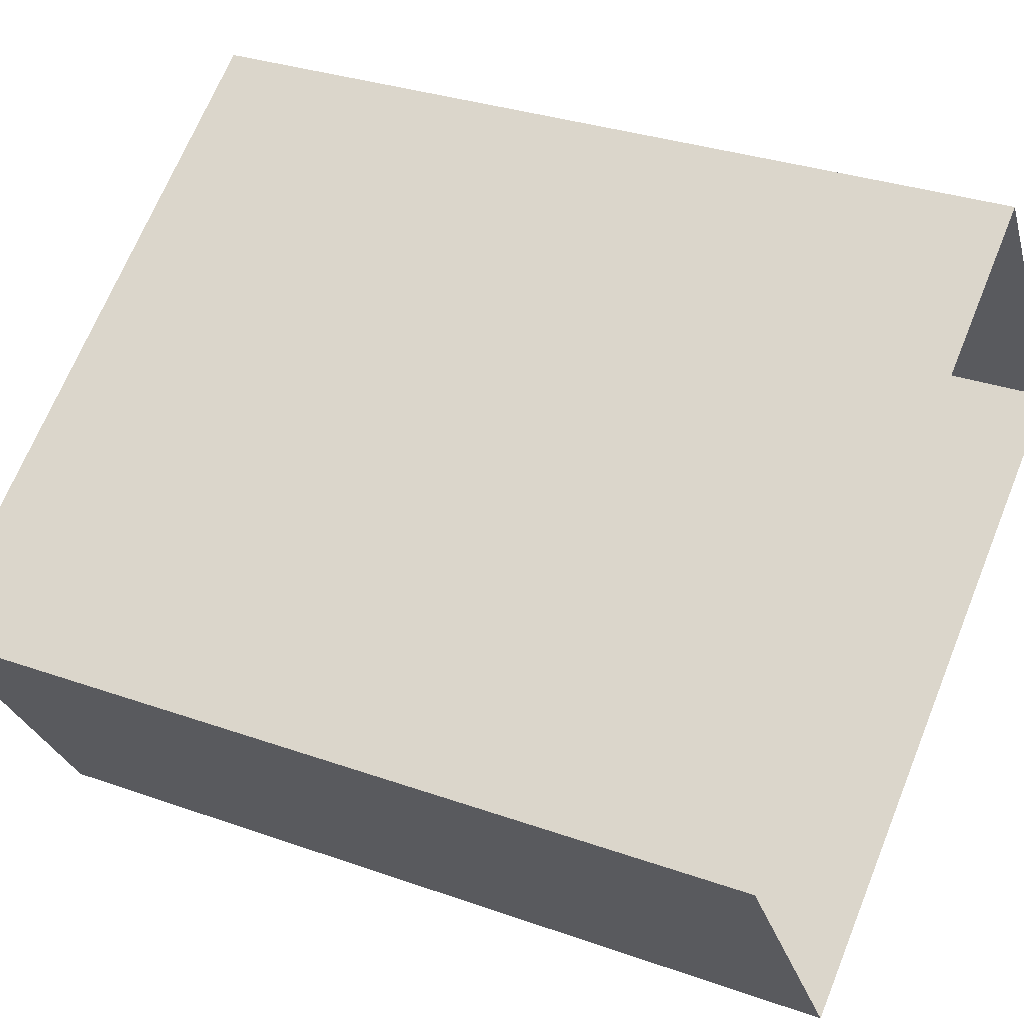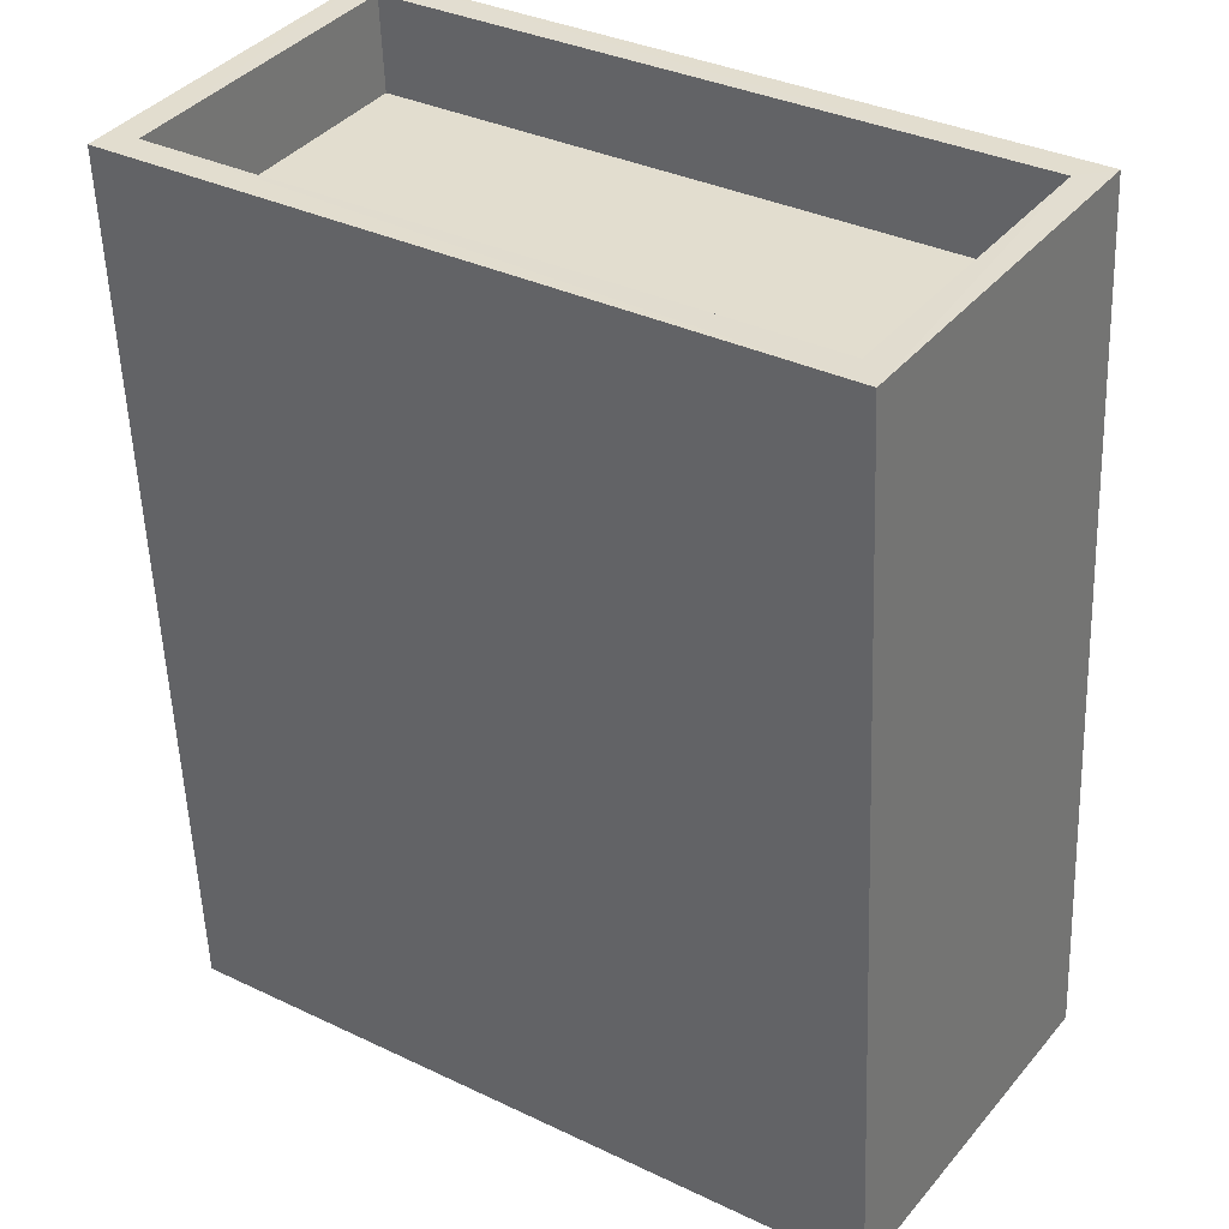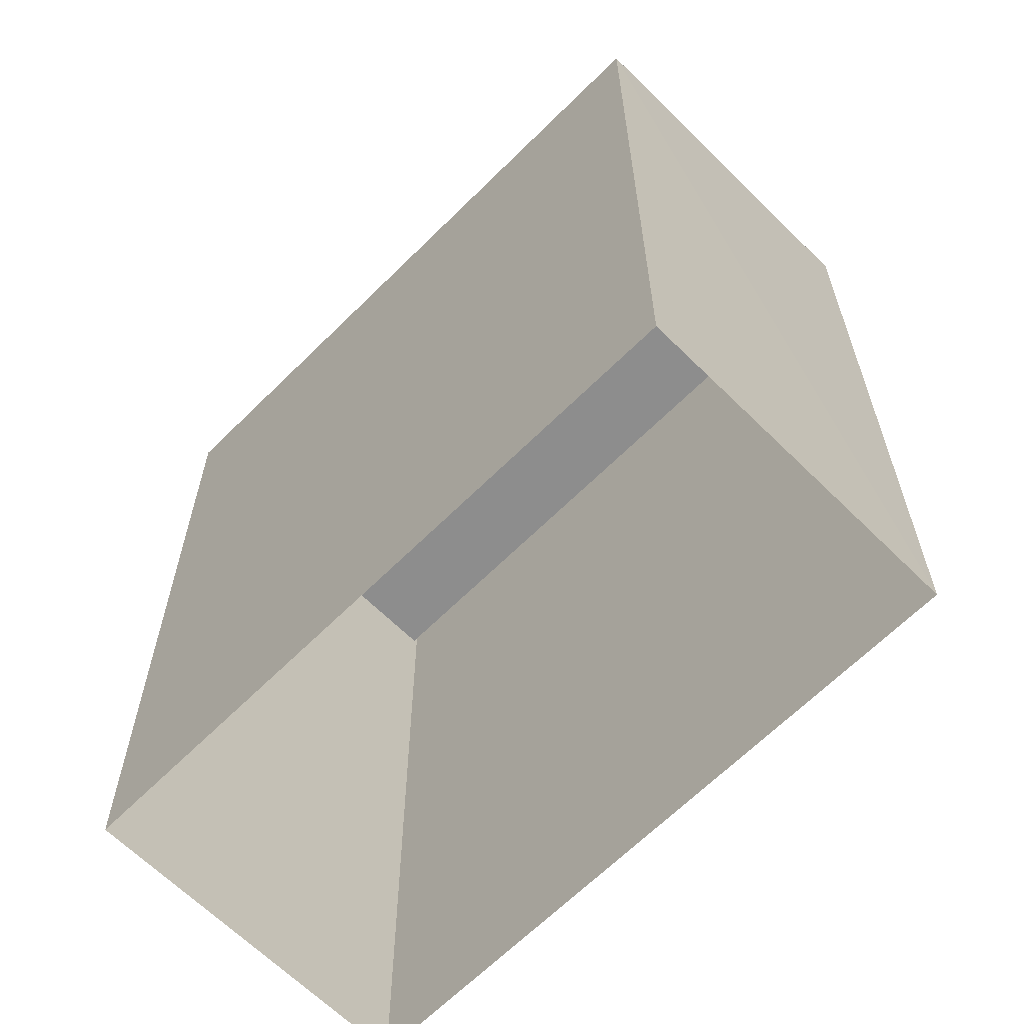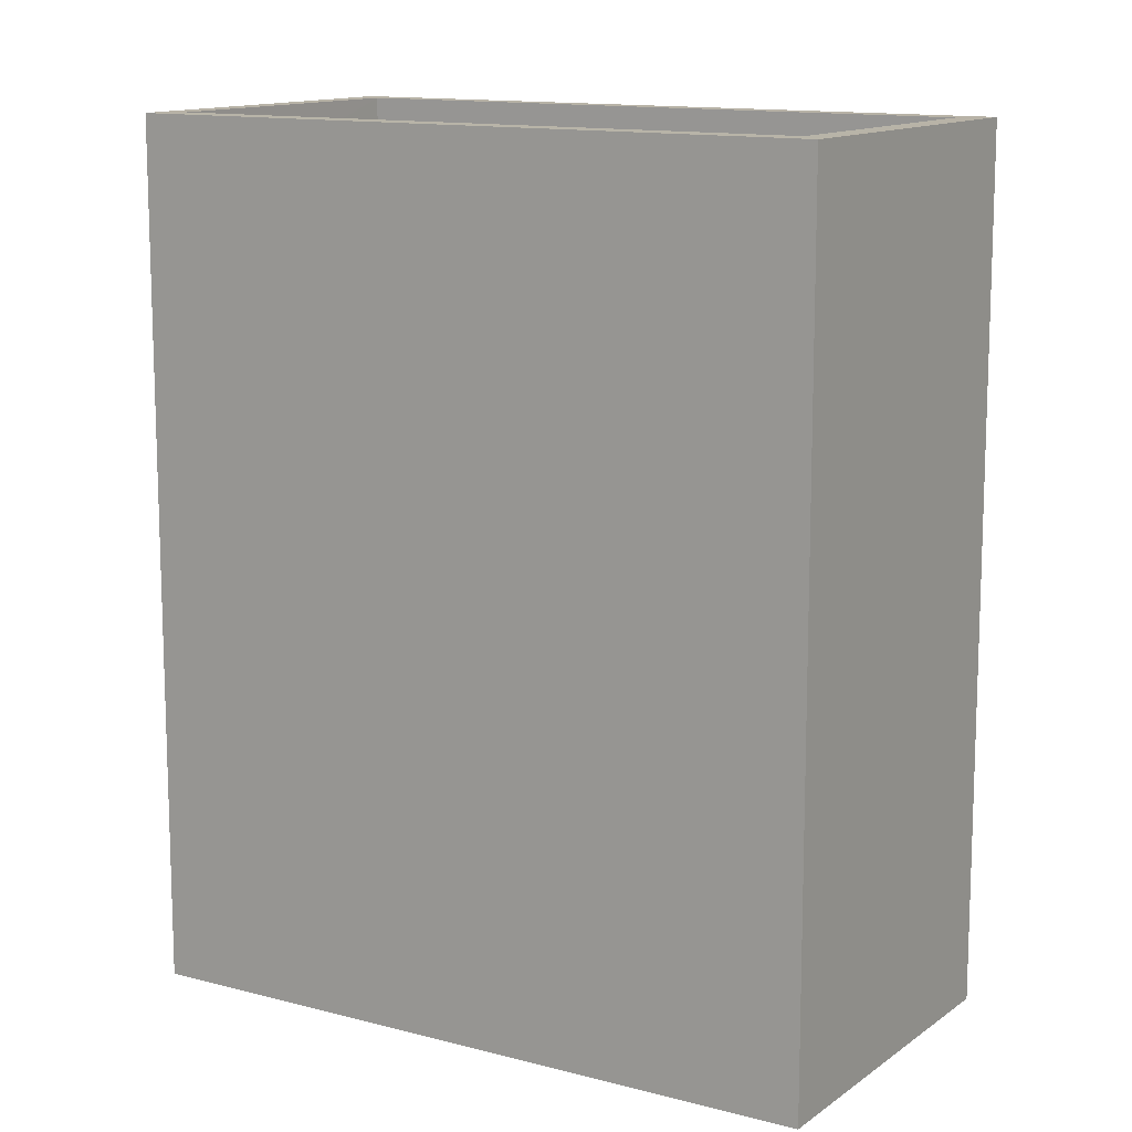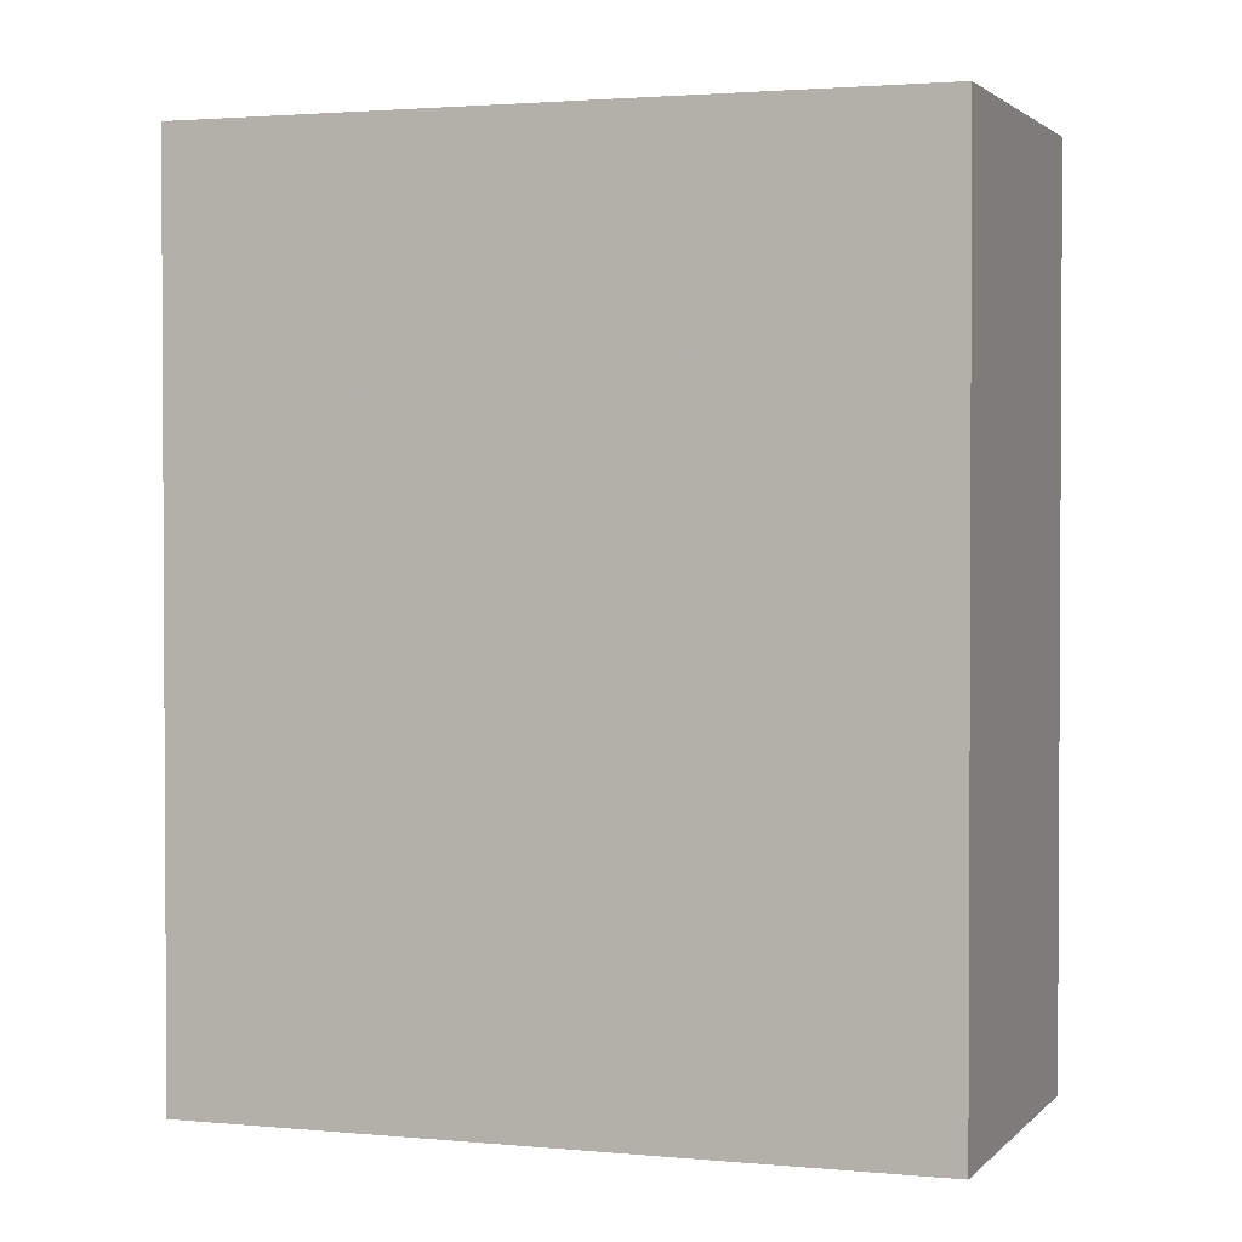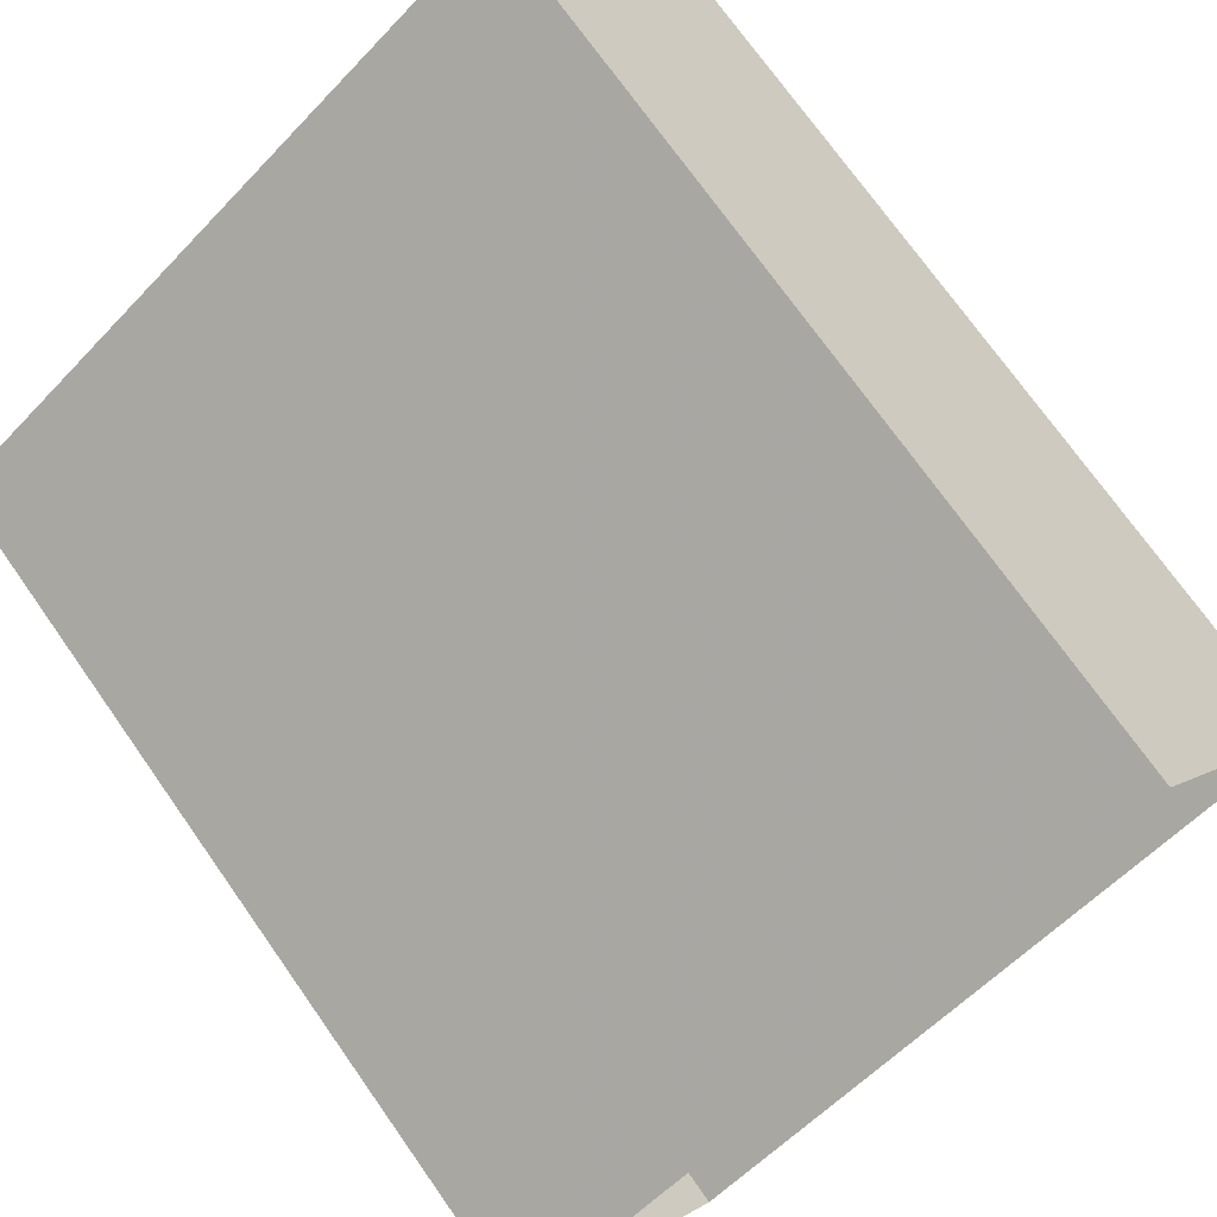
<metadata>
{"format":"obj","ext":"obj","renderer":"f3d","projection":"perspective","resolution":1024,"background":"white","views":[{"elev":30.9,"azim":117.0,"up":"+Y"},{"elev":-54.3,"azim":2.1,"up":"+Y"},{"elev":-64.6,"azim":-169.0,"up":"+Z"},{"elev":12.7,"azim":177.9,"up":"+Z"},{"elev":2.0,"azim":-14.6,"up":"+Z"},{"elev":73.0,"azim":144.8,"up":"+Y"}]}
</metadata>
<code>
v -8.914e+04 -1.001e+05 2.559
v -8.914e+04 -1.002e+05 2.56
v -8.914e+04 -1.002e+05 2.56
v -8.914e+04 -1.002e+05 2.56
v -8.914e+04 -1.002e+05 11.95
v -8.914e+04 -1.002e+05 11.95
v -8.914e+04 -1.001e+05 11.95
v -8.914e+04 -1.001e+05 11.95
v -8.914e+04 -1.002e+05 11.95
v -8.914e+04 -1.002e+05 11.95
v -8.914e+04 -1.002e+05 11.95
v -8.914e+04 -1.002e+05 11.95
v -8.914e+04 -1.001e+05 10.95
v -8.914e+04 -1.002e+05 10.95
v -8.914e+04 -1.002e+05 10.95
v -8.914e+04 -1.002e+05 10.95
f 1 2 3
f 4 1 3
f 5 6 7
f 8 5 7
f 5 9 6
f 7 10 11
f 8 7 11
f 11 10 9
f 12 9 5
f 11 9 12
f 13 14 15
f 16 13 15
f 9 3 2
f 6 9 2
f 12 16 15
f 12 5 16
f 7 2 1
f 7 6 2
f 9 4 3
f 9 10 4
f 5 13 16
f 5 8 13
f 7 1 4
f 10 7 4
f 8 14 13
f 8 11 14
f 12 15 14
f 11 12 14

</code>
